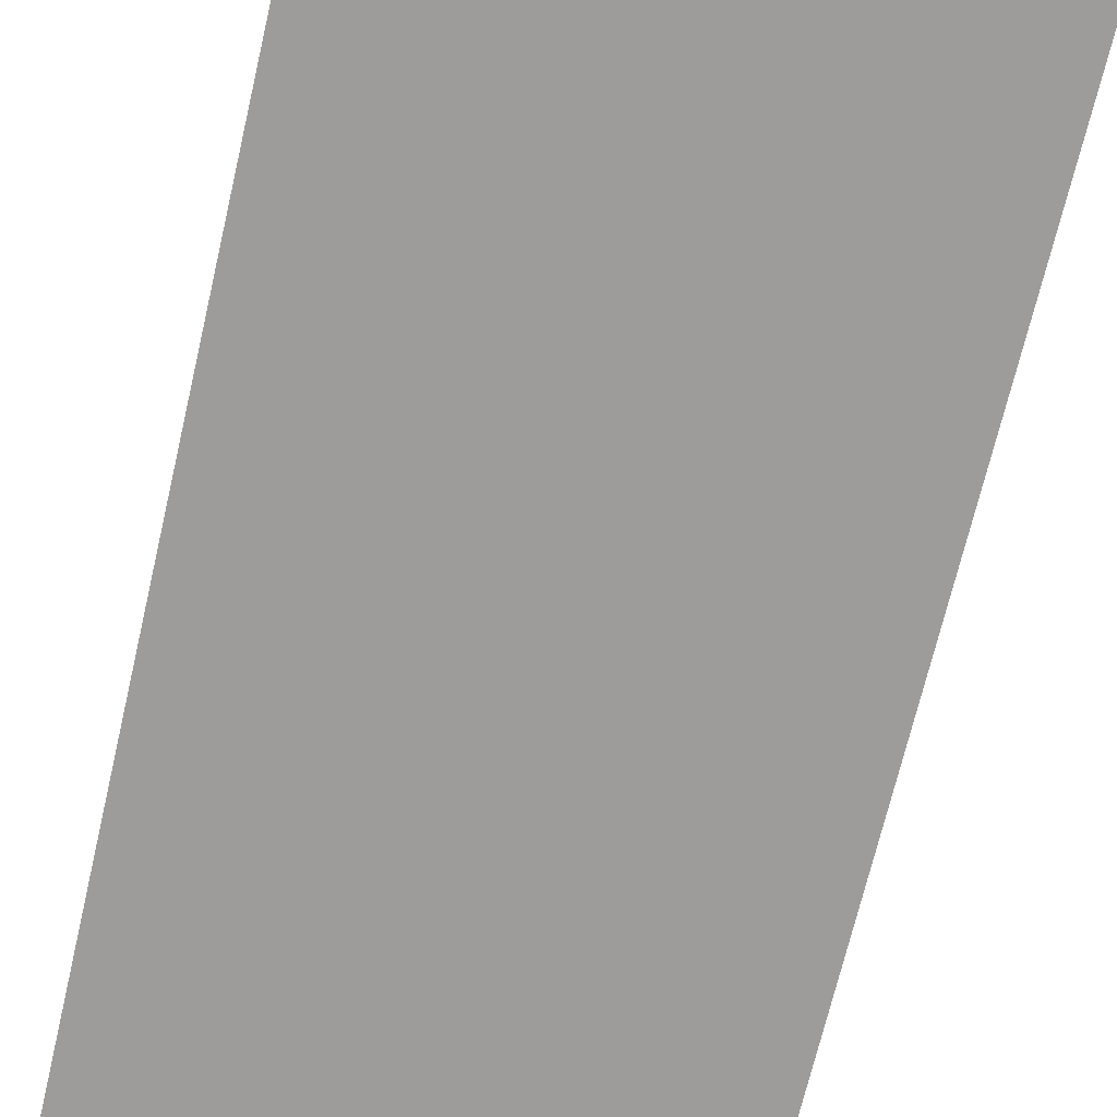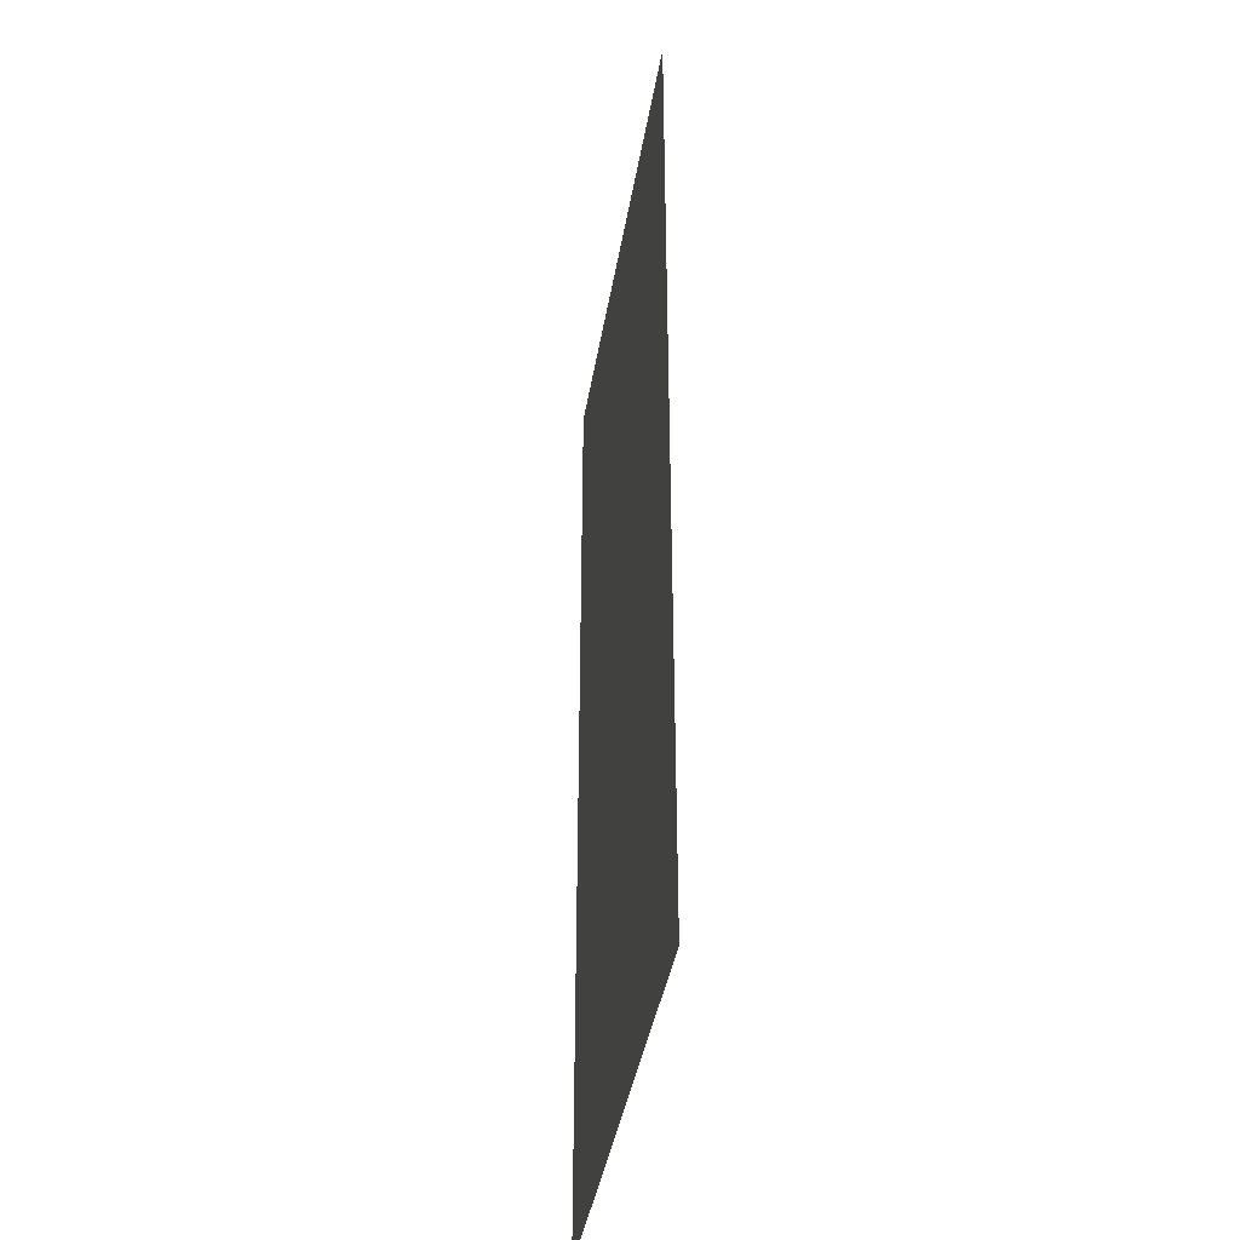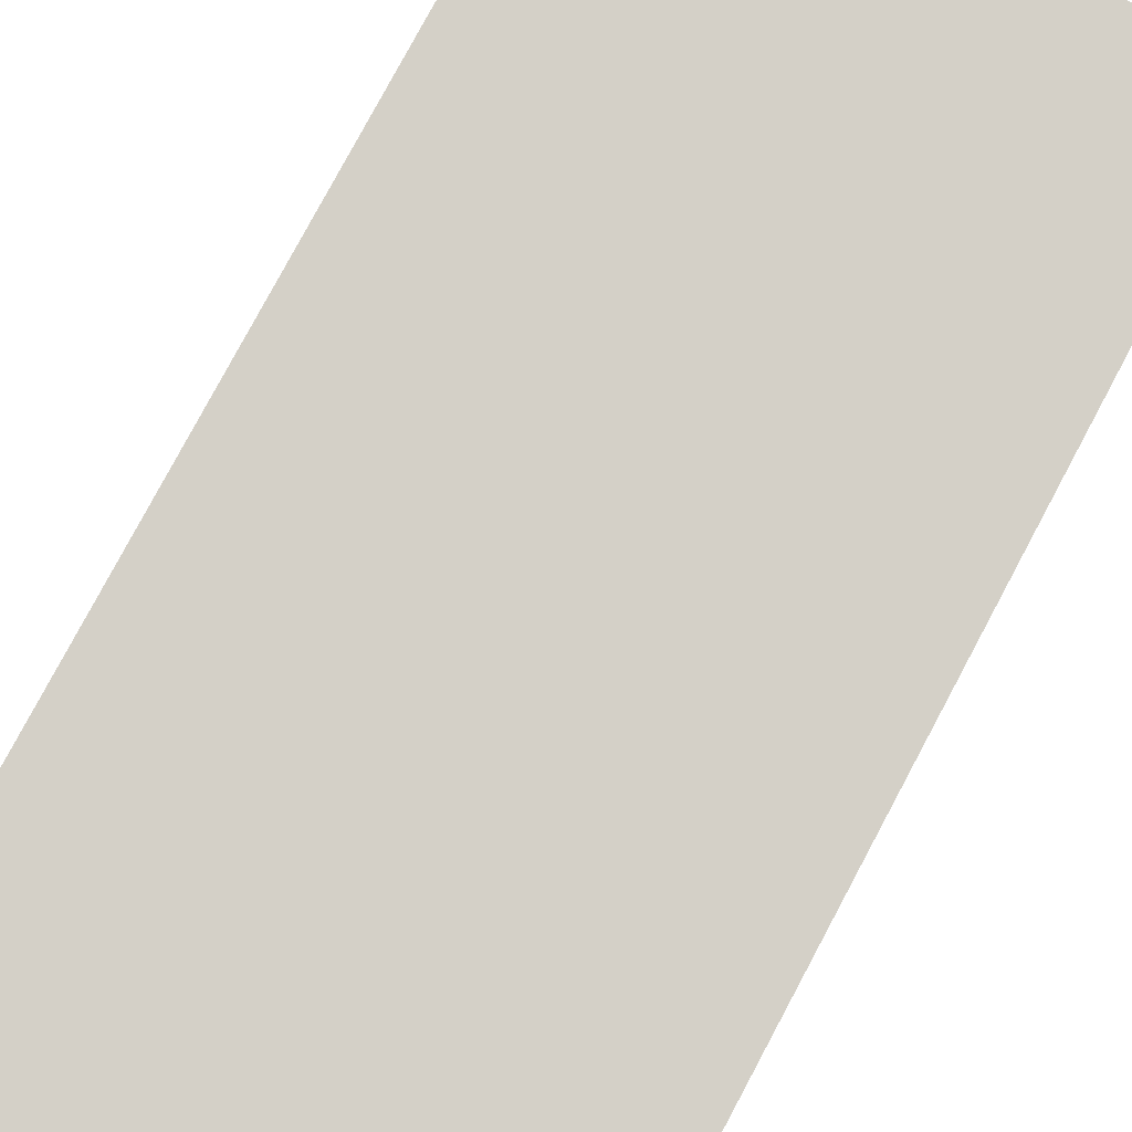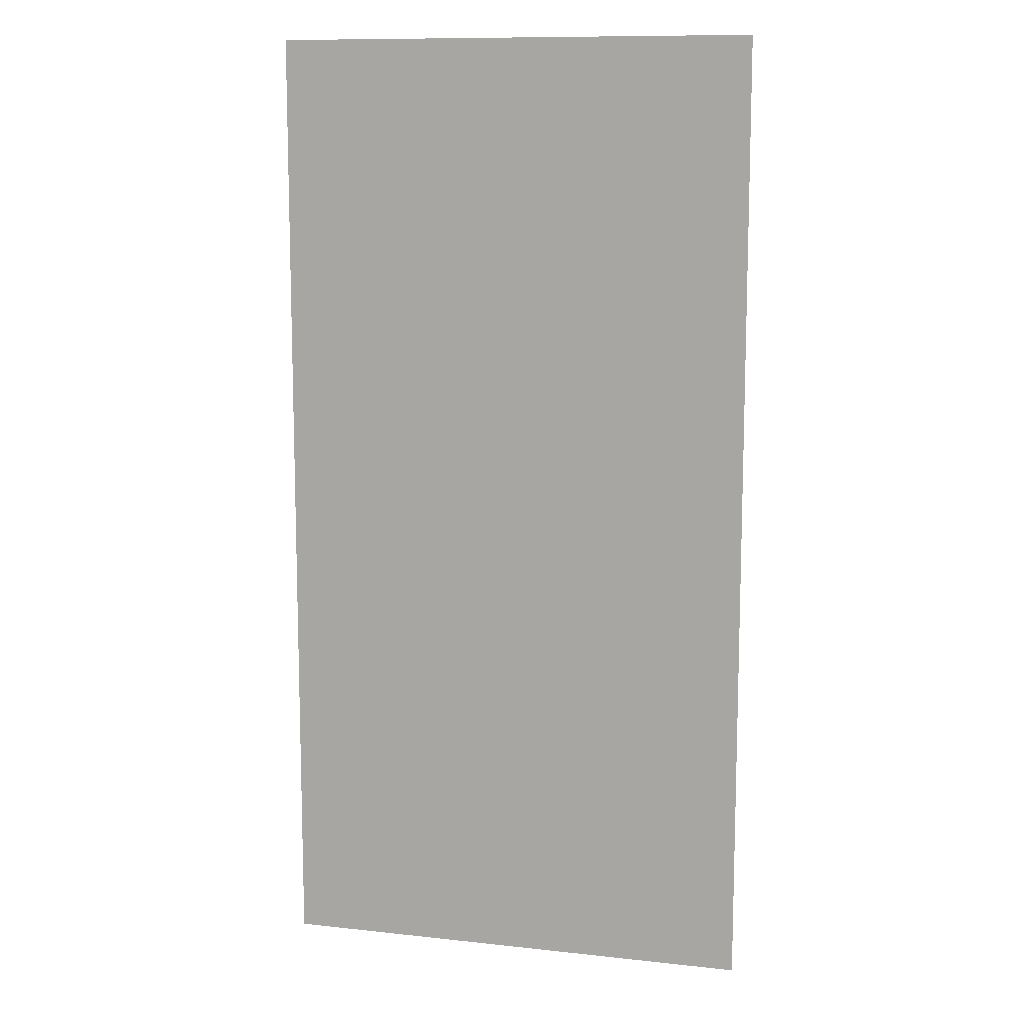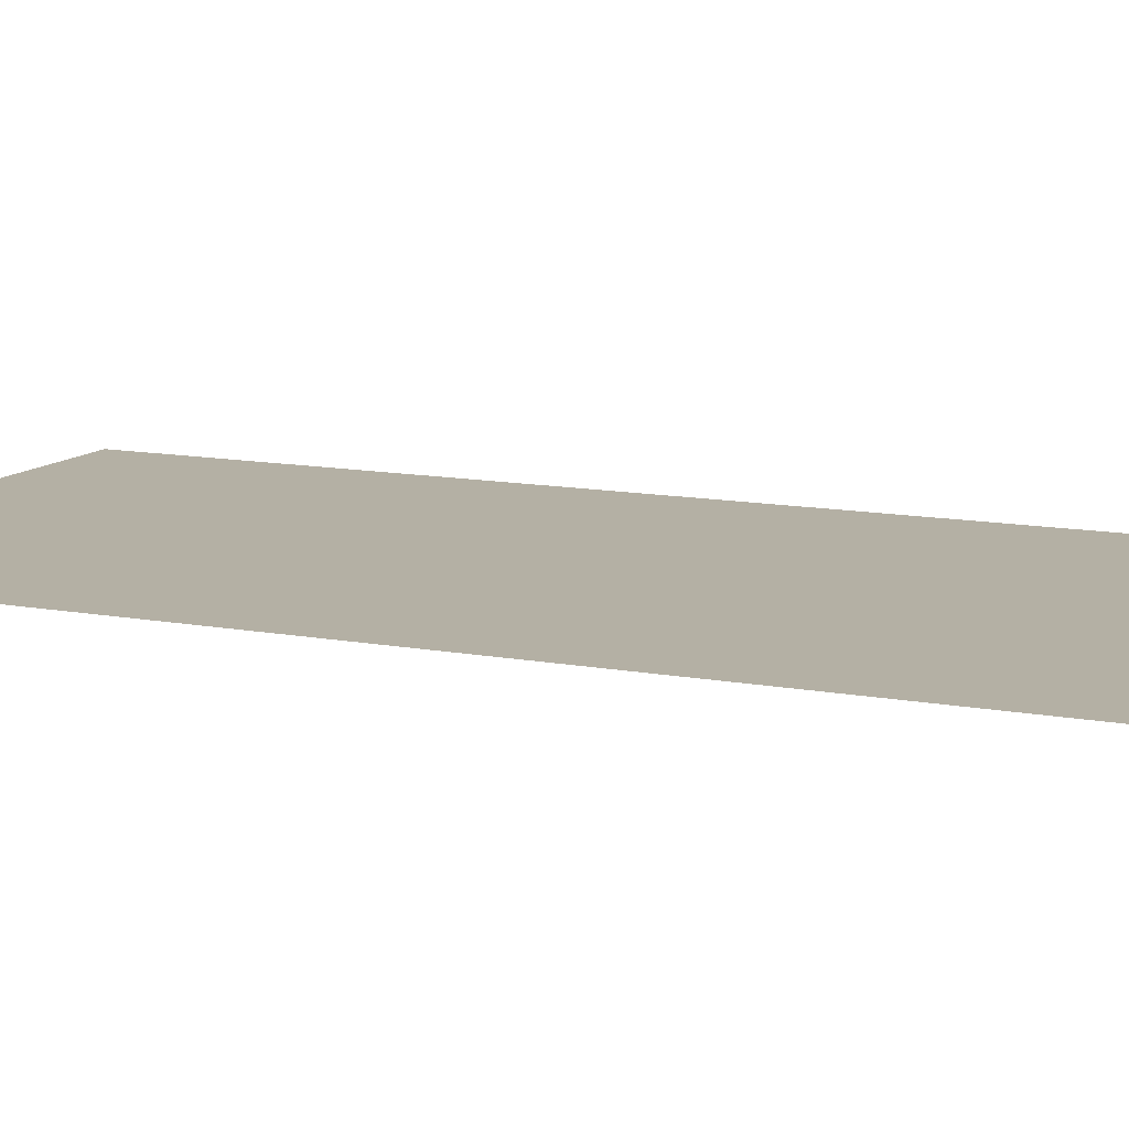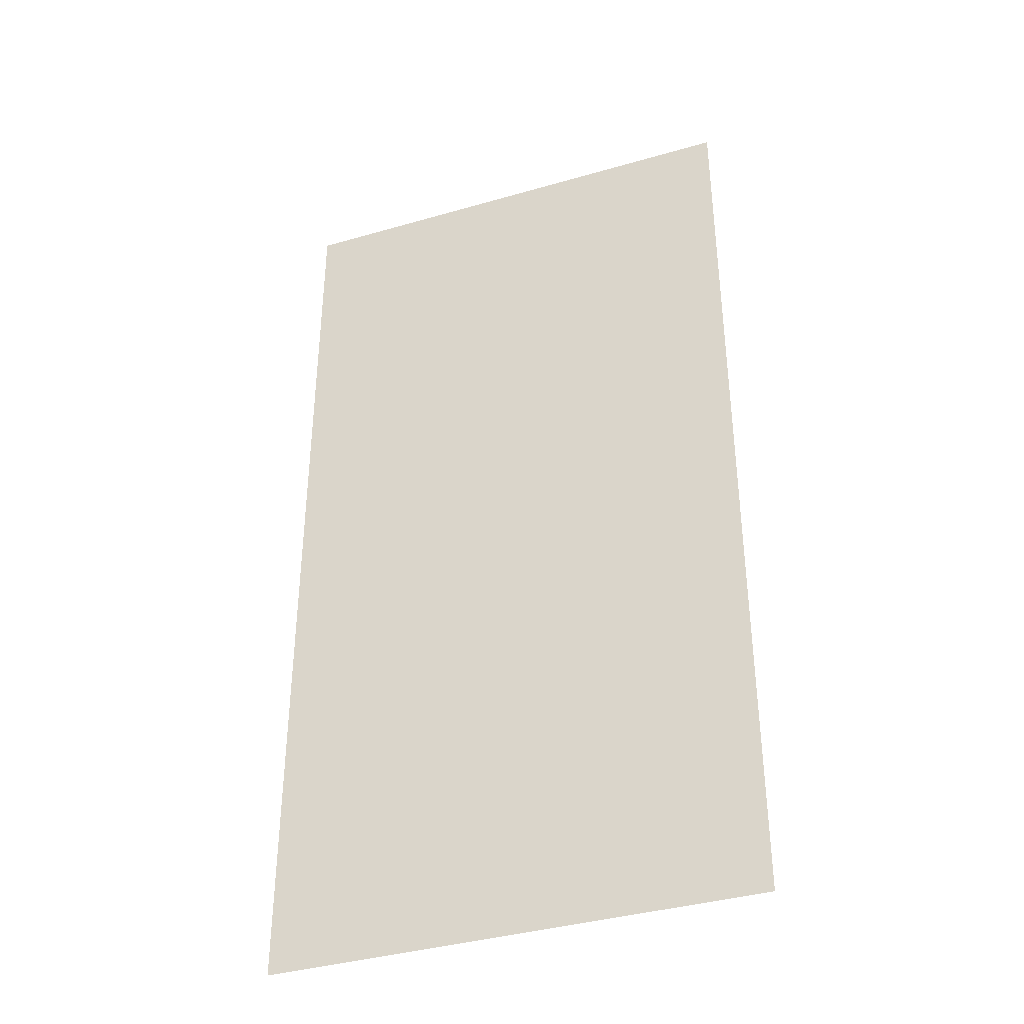
<metadata>
{"format":"obj","ext":"obj","renderer":"f3d","projection":"perspective","resolution":1024,"background":"white","views":[{"elev":-70.1,"azim":166.8,"up":"+Z"},{"elev":-40.3,"azim":80.7,"up":"+Y"},{"elev":79.9,"azim":-151.8,"up":"+Z"},{"elev":11.0,"azim":15.1,"up":"+Y"},{"elev":11.5,"azim":-65.0,"up":"+Z"},{"elev":-38.4,"azim":-159.9,"up":"+Y"}]}
</metadata>
<code>
v -224 -64 0
v -240 -64 0
v -240 -48 0
v -224 -48 0
v -240 -64 0
v -256 -64 0
v -256 -48 0
v -240 -48 0
v -224 -80 0
v -240 -80 0
v -240 -64 0
v -224 -64 0
v -240 -80 0
v -256 -80 0
v -256 -64 0
v -240 -64 0
v -224 -96 0
v -240 -96 0
v -240 -80 0
v -224 -80 0
v -240 -96 0
v -256 -96 0
v -256 -80 0
v -240 -80 0
v -224 -112 0
v -240 -112 0
v -240 -96 0
v -224 -96 0
v -240 -112 0
v -256 -112 0
v -256 -96 0
v -240 -96 0
g Map1_mesh_0248
f 1 2 3 4
f 5 6 7 8
f 9 10 11 12
f 13 14 15 16
f 17 18 19 20
f 21 22 23 24
f 25 26 27 28
f 29 30 31 32

</code>
